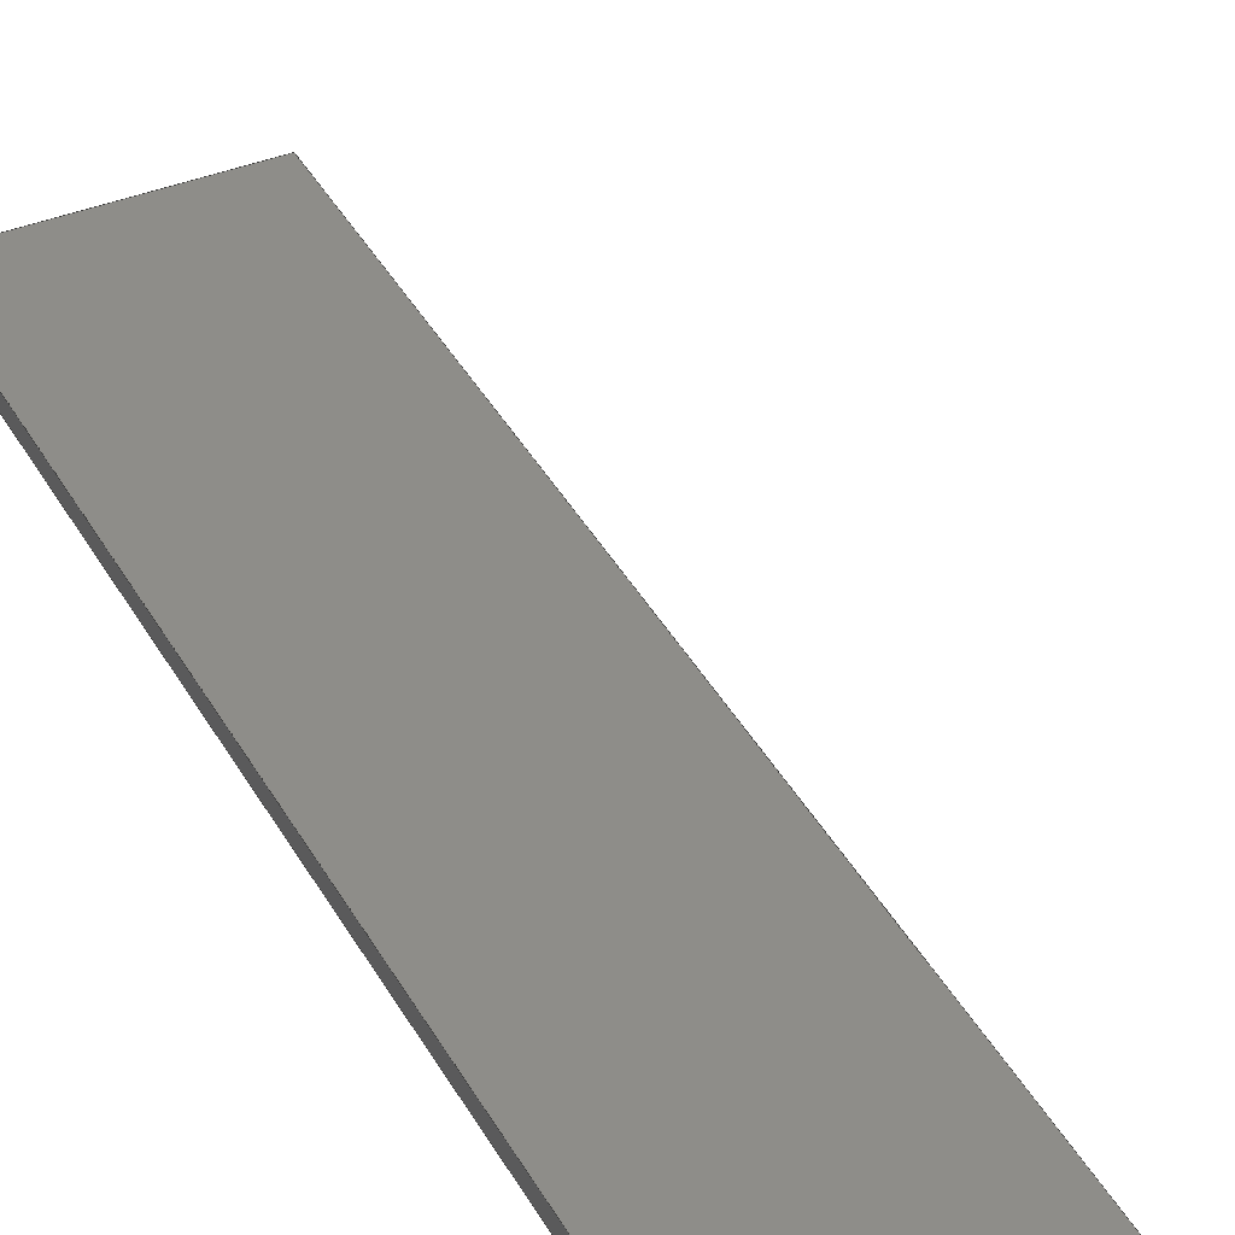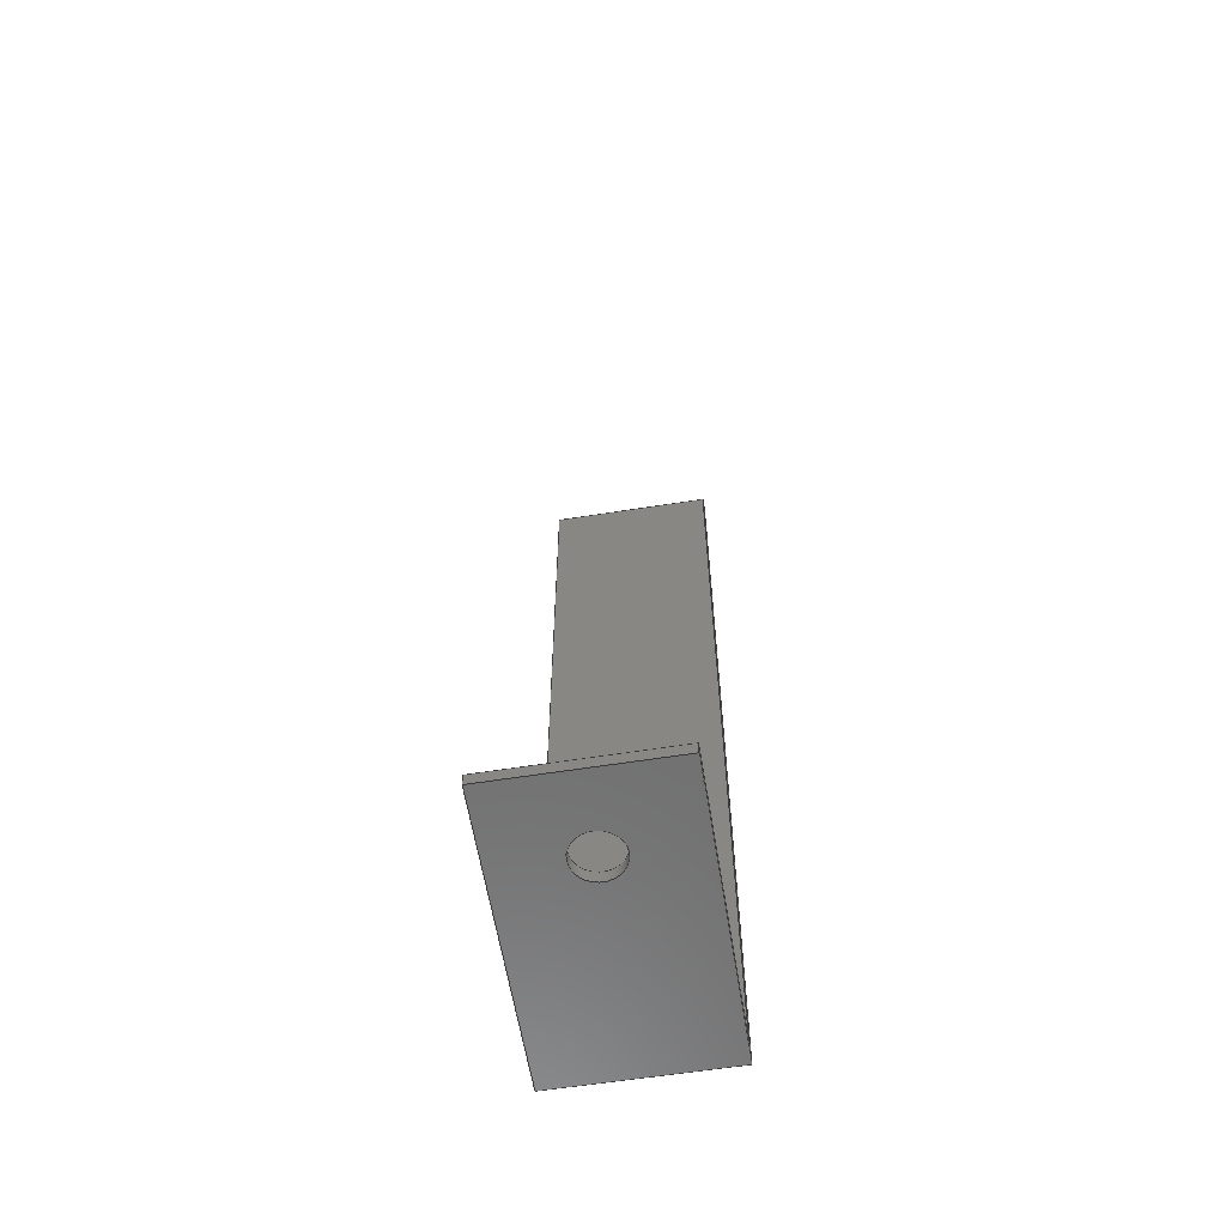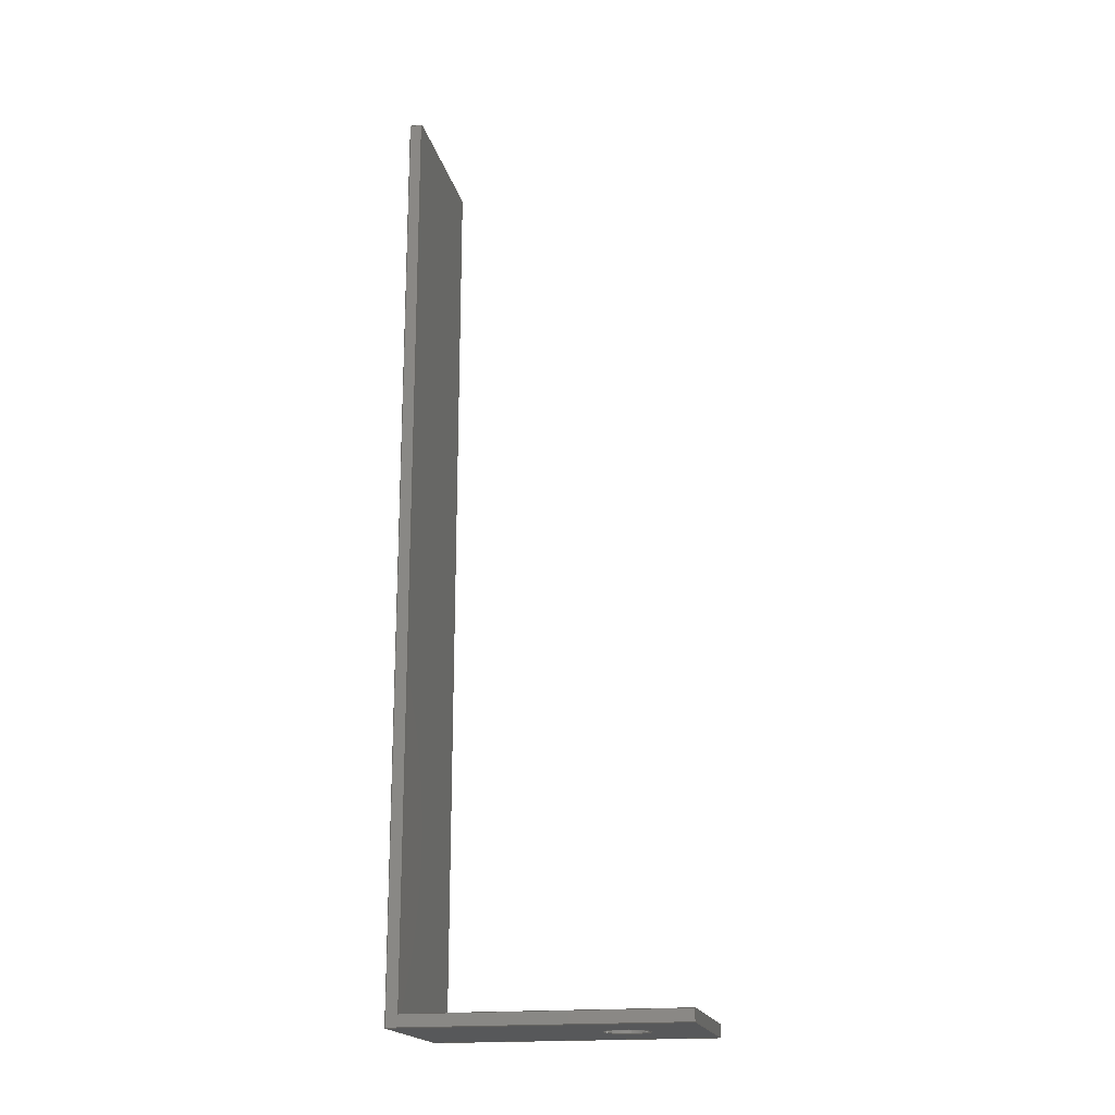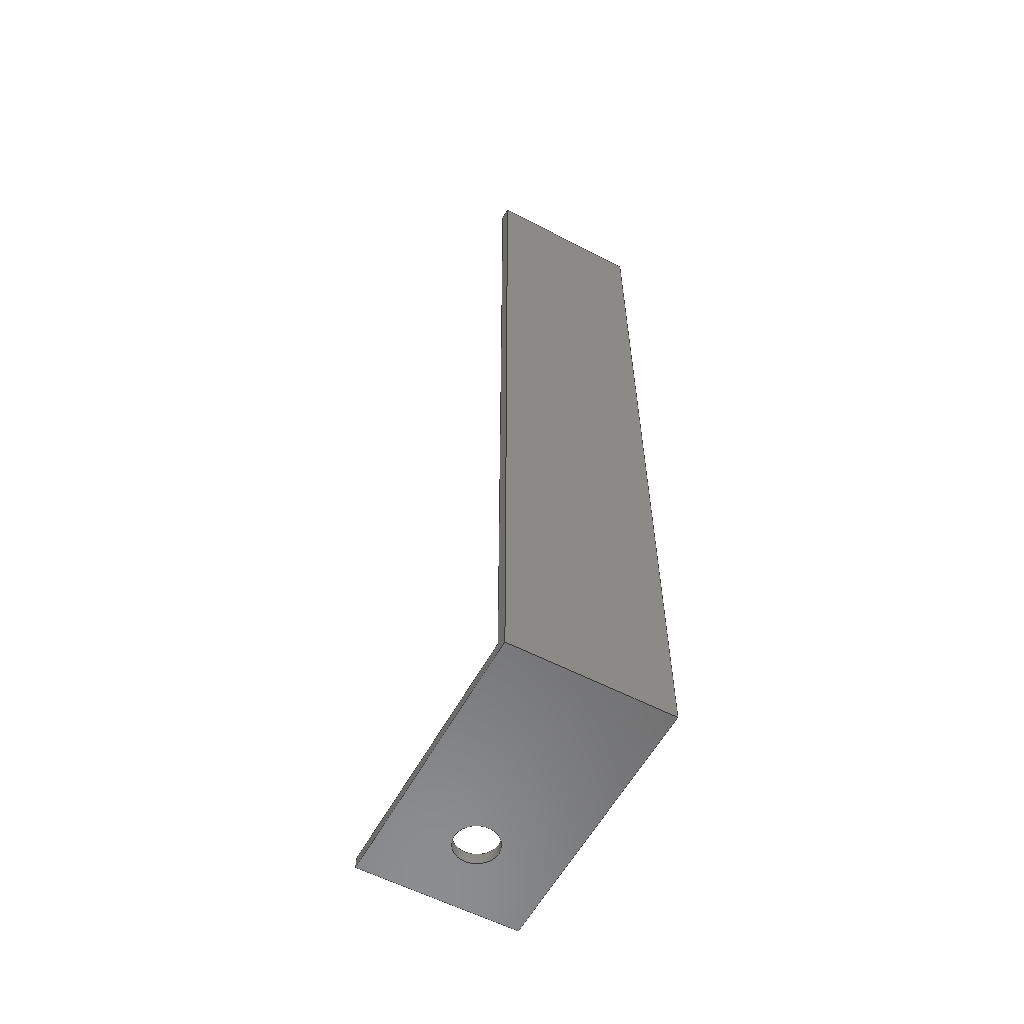
<metadata>
{"format":"step","ext":"step","renderer":"f3d","projection":"perspective","resolution":1024,"background":"white","views":[{"elev":39.3,"azim":153.9,"up":"+Y"},{"elev":-60.6,"azim":-170.8,"up":"+Z"},{"elev":-18.9,"azim":102.2,"up":"+Z"},{"elev":-58.2,"azim":-28.3,"up":"+Z"}]}
</metadata>
<code>
ISO-10303-21;
DATA;
#1=MECHANICAL_DESIGN_GEOMETRIC_PRESENTATION_REPRESENTATION('',(#4),#279);
#2=SHAPE_REPRESENTATION_RELATIONSHIP('SRR','None',#286,#3);
#3=ADVANCED_BREP_SHAPE_REPRESENTATION('',(#5),#278);
#4=STYLED_ITEM('',(#296),#5);
#5=MANIFOLD_SOLID_BREP('Body1',#163);
#6=FACE_BOUND('',#27,.T.);
#7=FACE_BOUND('',#33,.T.);
#8=PLANE('',#180);
#9=PLANE('',#181);
#10=PLANE('',#182);
#11=PLANE('',#183);
#12=PLANE('',#184);
#13=PLANE('',#185);
#14=PLANE('',#186);
#15=PLANE('',#187);
#16=FACE_OUTER_BOUND('',#25,.T.);
#17=FACE_OUTER_BOUND('',#26,.T.);
#18=FACE_OUTER_BOUND('',#28,.T.);
#19=FACE_OUTER_BOUND('',#29,.T.);
#20=FACE_OUTER_BOUND('',#30,.T.);
#21=FACE_OUTER_BOUND('',#31,.T.);
#22=FACE_OUTER_BOUND('',#32,.T.);
#23=FACE_OUTER_BOUND('',#34,.T.);
#24=FACE_OUTER_BOUND('',#35,.T.);
#25=EDGE_LOOP('',(#111,#112,#113,#114));
#26=EDGE_LOOP('',(#115,#116,#117,#118));
#27=EDGE_LOOP('',(#119));
#28=EDGE_LOOP('',(#120,#121,#122,#123));
#29=EDGE_LOOP('',(#124,#125,#126,#127));
#30=EDGE_LOOP('',(#128,#129,#130,#131));
#31=EDGE_LOOP('',(#132,#133,#134,#135,#136,#137));
#32=EDGE_LOOP('',(#138,#139,#140,#141));
#33=EDGE_LOOP('',(#142));
#34=EDGE_LOOP('',(#143,#144,#145,#146,#147,#148));
#35=EDGE_LOOP('',(#149,#150,#151,#152));
#36=LINE('',#236,#55);
#37=LINE('',#241,#56);
#38=LINE('',#243,#57);
#39=LINE('',#245,#58);
#40=LINE('',#246,#59);
#41=LINE('',#249,#60);
#42=LINE('',#251,#61);
#43=LINE('',#252,#62);
#44=LINE('',#255,#63);
#45=LINE('',#257,#64);
#46=LINE('',#258,#65);
#47=LINE('',#262,#66);
#48=LINE('',#263,#67);
#49=LINE('',#264,#68);
#50=LINE('',#267,#69);
#51=LINE('',#268,#70);
#52=LINE('',#271,#71);
#53=LINE('',#272,#72);
#54=LINE('',#274,#73);
#55=VECTOR('',#194,0.15);
#56=VECTOR('',#199,1);
#57=VECTOR('',#200,1);
#58=VECTOR('',#201,1);
#59=VECTOR('',#202,1);
#60=VECTOR('',#205,1);
#61=VECTOR('',#206,1);
#62=VECTOR('',#207,1);
#63=VECTOR('',#210,1);
#64=VECTOR('',#211,1);
#65=VECTOR('',#212,1);
#66=VECTOR('',#215,1);
#67=VECTOR('',#216,1);
#68=VECTOR('',#217,1);
#69=VECTOR('',#220,1);
#70=VECTOR('',#221,1);
#71=VECTOR('',#224,1);
#72=VECTOR('',#225,1);
#73=VECTOR('',#228,1);
#74=CIRCLE('',#178,0.15);
#75=CIRCLE('',#179,0.15);
#76=VERTEX_POINT('',#233);
#77=VERTEX_POINT('',#235);
#78=VERTEX_POINT('',#239);
#79=VERTEX_POINT('',#240);
#80=VERTEX_POINT('',#242);
#81=VERTEX_POINT('',#244);
#82=VERTEX_POINT('',#248);
#83=VERTEX_POINT('',#250);
#84=VERTEX_POINT('',#254);
#85=VERTEX_POINT('',#256);
#86=VERTEX_POINT('',#260);
#87=VERTEX_POINT('',#261);
#88=VERTEX_POINT('',#266);
#89=VERTEX_POINT('',#270);
#90=EDGE_CURVE('',#76,#76,#74,.T.);
#91=EDGE_CURVE('',#76,#77,#36,.T.);
#92=EDGE_CURVE('',#77,#77,#75,.T.);
#93=EDGE_CURVE('',#78,#79,#37,.T.);
#94=EDGE_CURVE('',#78,#80,#38,.T.);
#95=EDGE_CURVE('',#81,#80,#39,.T.);
#96=EDGE_CURVE('',#79,#81,#40,.T.);
#97=EDGE_CURVE('',#80,#82,#41,.T.);
#98=EDGE_CURVE('',#82,#83,#42,.T.);
#99=EDGE_CURVE('',#83,#81,#43,.T.);
#100=EDGE_CURVE('',#79,#84,#44,.T.);
#101=EDGE_CURVE('',#84,#85,#45,.T.);
#102=EDGE_CURVE('',#85,#78,#46,.T.);
#103=EDGE_CURVE('',#86,#87,#47,.T.);
#104=EDGE_CURVE('',#86,#85,#48,.T.);
#105=EDGE_CURVE('',#87,#84,#49,.T.);
#106=EDGE_CURVE('',#87,#88,#50,.T.);
#107=EDGE_CURVE('',#88,#83,#51,.T.);
#108=EDGE_CURVE('',#88,#89,#52,.T.);
#109=EDGE_CURVE('',#89,#82,#53,.T.);
#110=EDGE_CURVE('',#89,#86,#54,.T.);
#111=ORIENTED_EDGE('',*,*,#90,.F.);
#112=ORIENTED_EDGE('',*,*,#91,.T.);
#113=ORIENTED_EDGE('',*,*,#92,.F.);
#114=ORIENTED_EDGE('',*,*,#91,.F.);
#115=ORIENTED_EDGE('',*,*,#93,.F.);
#116=ORIENTED_EDGE('',*,*,#94,.T.);
#117=ORIENTED_EDGE('',*,*,#95,.F.);
#118=ORIENTED_EDGE('',*,*,#96,.F.);
#119=ORIENTED_EDGE('',*,*,#90,.T.);
#120=ORIENTED_EDGE('',*,*,#95,.T.);
#121=ORIENTED_EDGE('',*,*,#97,.T.);
#122=ORIENTED_EDGE('',*,*,#98,.T.);
#123=ORIENTED_EDGE('',*,*,#99,.T.);
#124=ORIENTED_EDGE('',*,*,#93,.T.);
#125=ORIENTED_EDGE('',*,*,#100,.T.);
#126=ORIENTED_EDGE('',*,*,#101,.T.);
#127=ORIENTED_EDGE('',*,*,#102,.T.);
#128=ORIENTED_EDGE('',*,*,#103,.F.);
#129=ORIENTED_EDGE('',*,*,#104,.T.);
#130=ORIENTED_EDGE('',*,*,#101,.F.);
#131=ORIENTED_EDGE('',*,*,#105,.F.);
#132=ORIENTED_EDGE('',*,*,#106,.F.);
#133=ORIENTED_EDGE('',*,*,#105,.T.);
#134=ORIENTED_EDGE('',*,*,#100,.F.);
#135=ORIENTED_EDGE('',*,*,#96,.T.);
#136=ORIENTED_EDGE('',*,*,#99,.F.);
#137=ORIENTED_EDGE('',*,*,#107,.F.);
#138=ORIENTED_EDGE('',*,*,#108,.F.);
#139=ORIENTED_EDGE('',*,*,#107,.T.);
#140=ORIENTED_EDGE('',*,*,#98,.F.);
#141=ORIENTED_EDGE('',*,*,#109,.F.);
#142=ORIENTED_EDGE('',*,*,#92,.T.);
#143=ORIENTED_EDGE('',*,*,#110,.F.);
#144=ORIENTED_EDGE('',*,*,#109,.T.);
#145=ORIENTED_EDGE('',*,*,#97,.F.);
#146=ORIENTED_EDGE('',*,*,#94,.F.);
#147=ORIENTED_EDGE('',*,*,#102,.F.);
#148=ORIENTED_EDGE('',*,*,#104,.F.);
#149=ORIENTED_EDGE('',*,*,#110,.T.);
#150=ORIENTED_EDGE('',*,*,#103,.T.);
#151=ORIENTED_EDGE('',*,*,#106,.T.);
#152=ORIENTED_EDGE('',*,*,#108,.T.);
#153=CYLINDRICAL_SURFACE('',#177,0.15);
#154=ADVANCED_FACE('',(#16),#153,.F.);
#155=ADVANCED_FACE('',(#17,#6),#8,.T.);
#156=ADVANCED_FACE('',(#18),#9,.T.);
#157=ADVANCED_FACE('',(#19),#10,.T.);
#158=ADVANCED_FACE('',(#20),#11,.T.);
#159=ADVANCED_FACE('',(#21),#12,.T.);
#160=ADVANCED_FACE('',(#22,#7),#13,.T.);
#161=ADVANCED_FACE('',(#23),#14,.T.);
#162=ADVANCED_FACE('',(#24),#15,.F.);
#163=CLOSED_SHELL('',(#154,#155,#156,#157,#158,#159,#160,#161,#162));
#164=DERIVED_UNIT_ELEMENT(#166,1);
#165=DERIVED_UNIT_ELEMENT(#281,3);
#166=(
MASS_UNIT()
NAMED_UNIT(*)
SI_UNIT(.KILO.,.GRAM.)
);
#167=DERIVED_UNIT((#164,#165));
#168=MEASURE_REPRESENTATION_ITEM('density measure',
POSITIVE_RATIO_MEASURE(7850),#167);
#169=PROPERTY_DEFINITION_REPRESENTATION(#174,#171);
#170=PROPERTY_DEFINITION_REPRESENTATION(#175,#172);
#171=REPRESENTATION('material name',(#173),#278);
#172=REPRESENTATION('density',(#168),#278);
#173=DESCRIPTIVE_REPRESENTATION_ITEM('Steel','Steel');
#174=PROPERTY_DEFINITION('material property','material name',#288);
#175=PROPERTY_DEFINITION('material property','density of part',#288);
#176=AXIS2_PLACEMENT_3D('placement',#231,#188,#189);
#177=AXIS2_PLACEMENT_3D('',#232,#190,#191);
#178=AXIS2_PLACEMENT_3D('',#234,#192,#193);
#179=AXIS2_PLACEMENT_3D('',#237,#195,#196);
#180=AXIS2_PLACEMENT_3D('',#238,#197,#198);
#181=AXIS2_PLACEMENT_3D('',#247,#203,#204);
#182=AXIS2_PLACEMENT_3D('',#253,#208,#209);
#183=AXIS2_PLACEMENT_3D('',#259,#213,#214);
#184=AXIS2_PLACEMENT_3D('',#265,#218,#219);
#185=AXIS2_PLACEMENT_3D('',#269,#222,#223);
#186=AXIS2_PLACEMENT_3D('',#273,#226,#227);
#187=AXIS2_PLACEMENT_3D('',#275,#229,#230);
#188=DIRECTION('axis',(0,0,1));
#189=DIRECTION('refdir',(1,0,0));
#190=DIRECTION('center_axis',(0,0,-1));
#191=DIRECTION('ref_axis',(1,0,0));
#192=DIRECTION('center_axis',(0,0,-1));
#193=DIRECTION('ref_axis',(1,0,0));
#194=DIRECTION('',(0,0,-1));
#195=DIRECTION('center_axis',(0,0,1));
#196=DIRECTION('ref_axis',(1,0,0));
#197=DIRECTION('center_axis',(0,0,1));
#198=DIRECTION('ref_axis',(1,0,0));
#199=DIRECTION('',(-1,0,0));
#200=DIRECTION('',(0,1,0));
#201=DIRECTION('',(1,0,0));
#202=DIRECTION('',(0,1,0));
#203=DIRECTION('center_axis',(0,1,0));
#204=DIRECTION('ref_axis',(0,0,1));
#205=DIRECTION('',(0,0,-1));
#206=DIRECTION('',(-1,0,0));
#207=DIRECTION('',(0,0,1));
#208=DIRECTION('center_axis',(0,1,0));
#209=DIRECTION('ref_axis',(0,0,1));
#210=DIRECTION('',(0,0,1));
#211=DIRECTION('',(1,0,0));
#212=DIRECTION('',(0,0,-1));
#213=DIRECTION('center_axis',(0,0,1));
#214=DIRECTION('ref_axis',(1,0,0));
#215=DIRECTION('',(-1,0,0));
#216=DIRECTION('',(0,1,0));
#217=DIRECTION('',(0,1,0));
#218=DIRECTION('center_axis',(-1,0,0));
#219=DIRECTION('ref_axis',(0,0,1));
#220=DIRECTION('',(0,0,-1));
#221=DIRECTION('',(0,1,0));
#222=DIRECTION('center_axis',(0,0,-1));
#223=DIRECTION('ref_axis',(-1,0,0));
#224=DIRECTION('',(1,0,0));
#225=DIRECTION('',(0,1,0));
#226=DIRECTION('center_axis',(1,0,0));
#227=DIRECTION('ref_axis',(0,0,-1));
#228=DIRECTION('',(0,0,1));
#229=DIRECTION('center_axis',(0,1,0));
#230=DIRECTION('ref_axis',(1,0,0));
#231=CARTESIAN_POINT('',(0,0,0));
#232=CARTESIAN_POINT('Origin',(0.55,1.38,-6.12));
#233=CARTESIAN_POINT('',(0.4,1.38,-6.12));
#234=CARTESIAN_POINT('Origin',(0.55,1.38,-6.12));
#235=CARTESIAN_POINT('',(0.4,1.38,-6.2));
#236=CARTESIAN_POINT('',(0.4,1.38,-6.12));
#237=CARTESIAN_POINT('Origin',(0.55,1.38,-6.2));
#238=CARTESIAN_POINT('Origin',(0,0.08,-6.12));
#239=CARTESIAN_POINT('',(1.1,0.08,-6.12));
#240=CARTESIAN_POINT('',(0,0.08,-6.12));
#241=CARTESIAN_POINT('',(0.275,0.08,-6.12));
#242=CARTESIAN_POINT('',(1.1,1.88,-6.12));
#243=CARTESIAN_POINT('',(1.1,0.08,-6.12));
#244=CARTESIAN_POINT('',(0,1.88,-6.12));
#245=CARTESIAN_POINT('',(1.1,1.88,-6.12));
#246=CARTESIAN_POINT('',(0,0.08,-6.12));
#247=CARTESIAN_POINT('Origin',(0.55,1.88,-6.16));
#248=CARTESIAN_POINT('',(1.1,1.88,-6.2));
#249=CARTESIAN_POINT('',(1.1,1.88,-6.2));
#250=CARTESIAN_POINT('',(0,1.88,-6.2));
#251=CARTESIAN_POINT('',(0,1.88,-6.2));
#252=CARTESIAN_POINT('',(0,1.88,-6.12));
#253=CARTESIAN_POINT('Origin',(0.55,0.08,-3.1));
#254=CARTESIAN_POINT('',(0,0.08,0));
#255=CARTESIAN_POINT('',(0,0.08,0));
#256=CARTESIAN_POINT('',(1.1,0.08,0));
#257=CARTESIAN_POINT('',(1.1,0.08,0));
#258=CARTESIAN_POINT('',(1.1,0.08,-6.2));
#259=CARTESIAN_POINT('Origin',(0,0,0));
#260=CARTESIAN_POINT('',(1.1,0,0));
#261=CARTESIAN_POINT('',(0,0,0));
#262=CARTESIAN_POINT('',(1.1,0,0));
#263=CARTESIAN_POINT('',(1.1,0,0));
#264=CARTESIAN_POINT('',(0,0,0));
#265=CARTESIAN_POINT('Origin',(0,0,-6.2));
#266=CARTESIAN_POINT('',(0,0,-6.2));
#267=CARTESIAN_POINT('',(0,0,0));
#268=CARTESIAN_POINT('',(0,0,-6.2));
#269=CARTESIAN_POINT('Origin',(1.1,0,-6.2));
#270=CARTESIAN_POINT('',(1.1,0,-6.2));
#271=CARTESIAN_POINT('',(0,0,-6.2));
#272=CARTESIAN_POINT('',(1.1,0,-6.2));
#273=CARTESIAN_POINT('Origin',(1.1,0,0));
#274=CARTESIAN_POINT('',(1.1,0,-6.2));
#275=CARTESIAN_POINT('Origin',(0.55,0,-3.1));
#276=UNCERTAINTY_MEASURE_WITH_UNIT(LENGTH_MEASURE(0.001),#280,
'DISTANCE_ACCURACY_VALUE',
'Maximum model space distance between geometric entities at asserted c
onnectivities');
#277=UNCERTAINTY_MEASURE_WITH_UNIT(LENGTH_MEASURE(0.001),#280,
'DISTANCE_ACCURACY_VALUE',
'Maximum model space distance between geometric entities at asserted c
onnectivities');
#278=(
GEOMETRIC_REPRESENTATION_CONTEXT(3)
GLOBAL_UNCERTAINTY_ASSIGNED_CONTEXT((#276))
GLOBAL_UNIT_ASSIGNED_CONTEXT((#280,#282,#283))
REPRESENTATION_CONTEXT('','3D')
);
#279=(
GEOMETRIC_REPRESENTATION_CONTEXT(3)
GLOBAL_UNCERTAINTY_ASSIGNED_CONTEXT((#277))
GLOBAL_UNIT_ASSIGNED_CONTEXT((#280,#282,#283))
REPRESENTATION_CONTEXT('','3D')
);
#280=(
LENGTH_UNIT()
NAMED_UNIT(*)
SI_UNIT(.CENTI.,.METRE.)
);
#281=(
LENGTH_UNIT()
NAMED_UNIT(*)
SI_UNIT($,.METRE.)
);
#282=(
NAMED_UNIT(*)
PLANE_ANGLE_UNIT()
SI_UNIT($,.RADIAN.)
);
#283=(
NAMED_UNIT(*)
SI_UNIT($,.STERADIAN.)
SOLID_ANGLE_UNIT()
);
#284=SHAPE_DEFINITION_REPRESENTATION(#285,#286);
#285=PRODUCT_DEFINITION_SHAPE('',$,#288);
#286=SHAPE_REPRESENTATION('',(#176),#278);
#287=PRODUCT_DEFINITION_CONTEXT('part definition',#292,'design');
#288=PRODUCT_DEFINITION('Fork v2 (1)','Fork v2 (1)',#289,#287);
#289=PRODUCT_DEFINITION_FORMATION('',$,#294);
#290=PRODUCT_RELATED_PRODUCT_CATEGORY('Fork v2 (1)','Fork v2 (1)',(#294));
#291=APPLICATION_PROTOCOL_DEFINITION('international standard',
'automotive_design',2009,#292);
#292=APPLICATION_CONTEXT(
'Core Data for Automotive Mechanical Design Process');
#293=PRODUCT_CONTEXT('part definition',#292,'mechanical');
#294=PRODUCT('Fork v2 (1)','Fork v2 (1)',$,(#293));
#295=PRESENTATION_STYLE_ASSIGNMENT((#297));
#296=PRESENTATION_STYLE_ASSIGNMENT((#298));
#297=SURFACE_STYLE_USAGE(.BOTH.,#299);
#298=SURFACE_STYLE_USAGE(.BOTH.,#300);
#299=SURFACE_SIDE_STYLE('',(#301));
#300=SURFACE_SIDE_STYLE('',(#302));
#301=SURFACE_STYLE_FILL_AREA(#303);
#302=SURFACE_STYLE_FILL_AREA(#304);
#303=FILL_AREA_STYLE('Steel - Satin',(#305));
#304=FILL_AREA_STYLE('Aluminum - Flat',(#306));
#305=FILL_AREA_STYLE_COLOUR('Steel - Satin',#307);
#306=FILL_AREA_STYLE_COLOUR('Aluminum - Flat',#308);
#307=COLOUR_RGB('Steel - Satin',0.6275,0.6275,0.6275);
#308=COLOUR_RGB('Aluminum - Flat',0.9961,0.9961,1);
ENDSEC;
END-ISO-10303-21;

</code>
